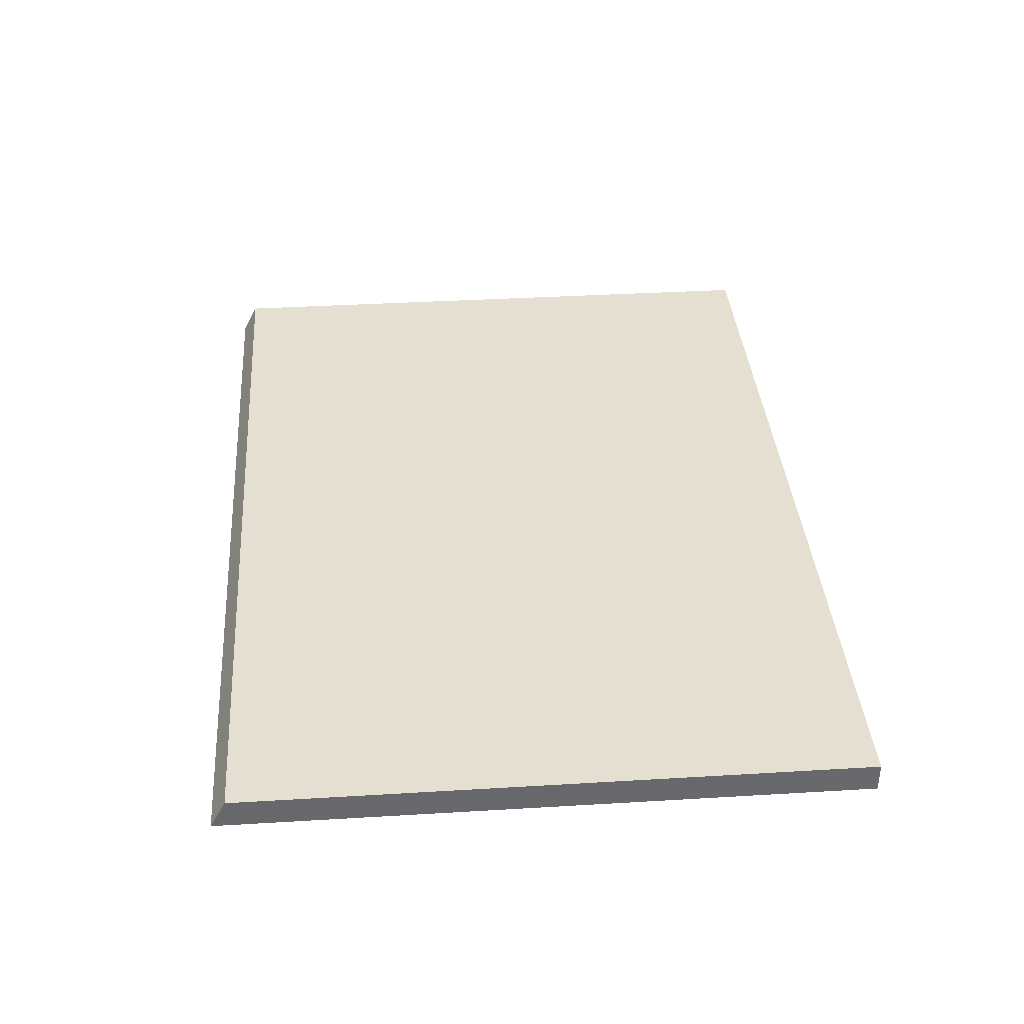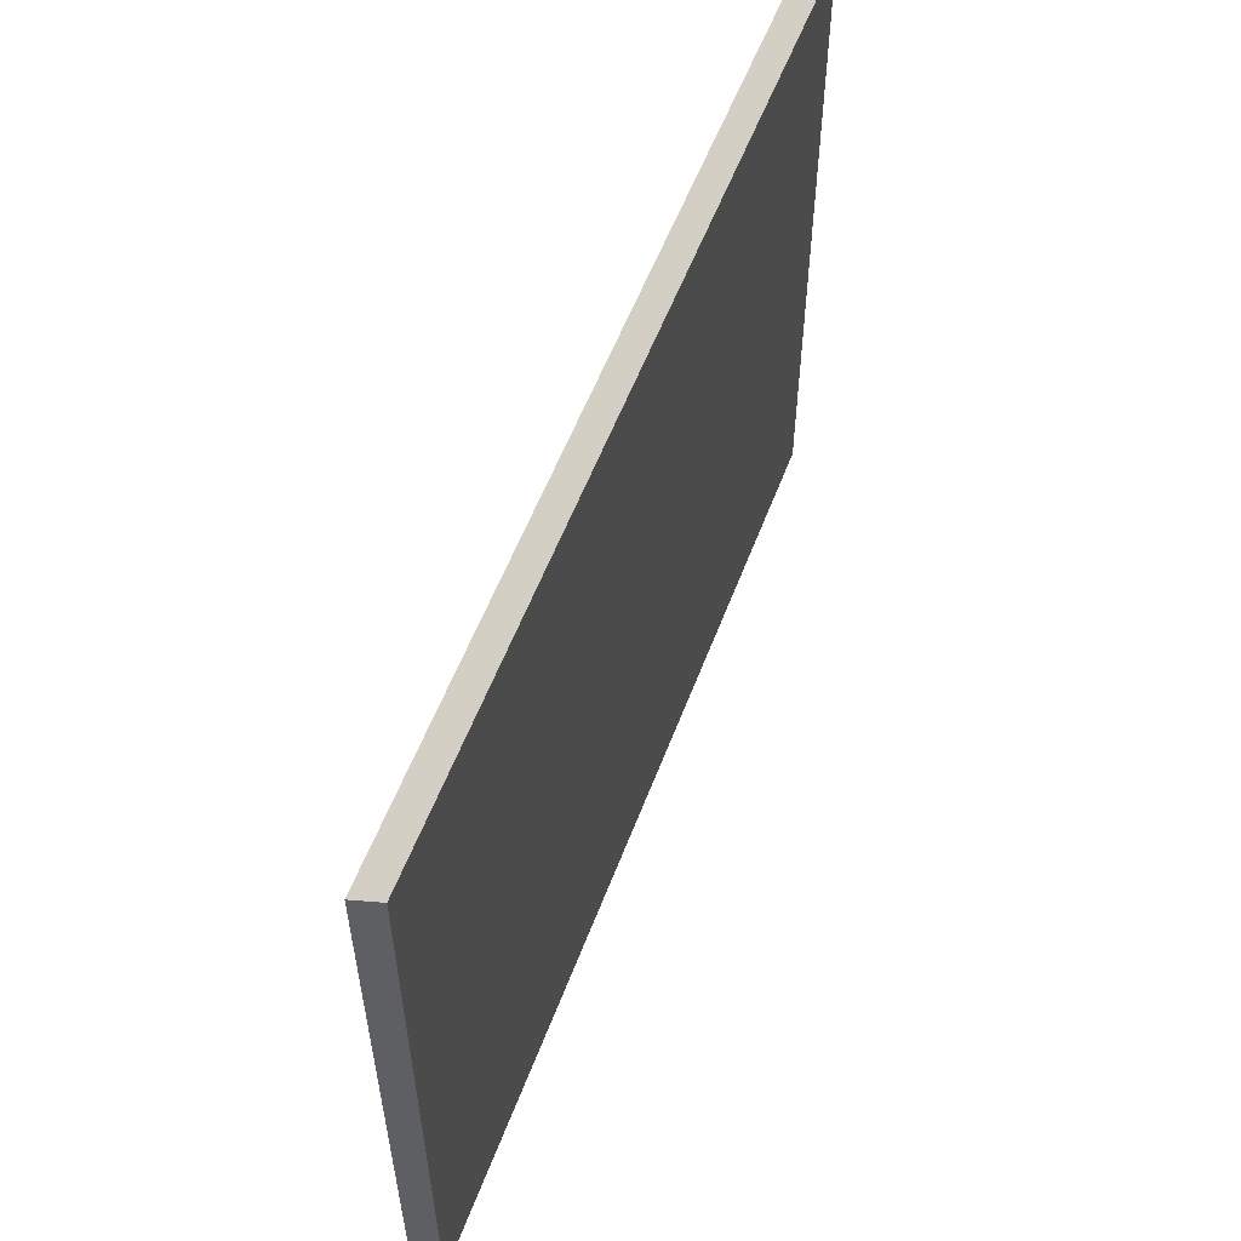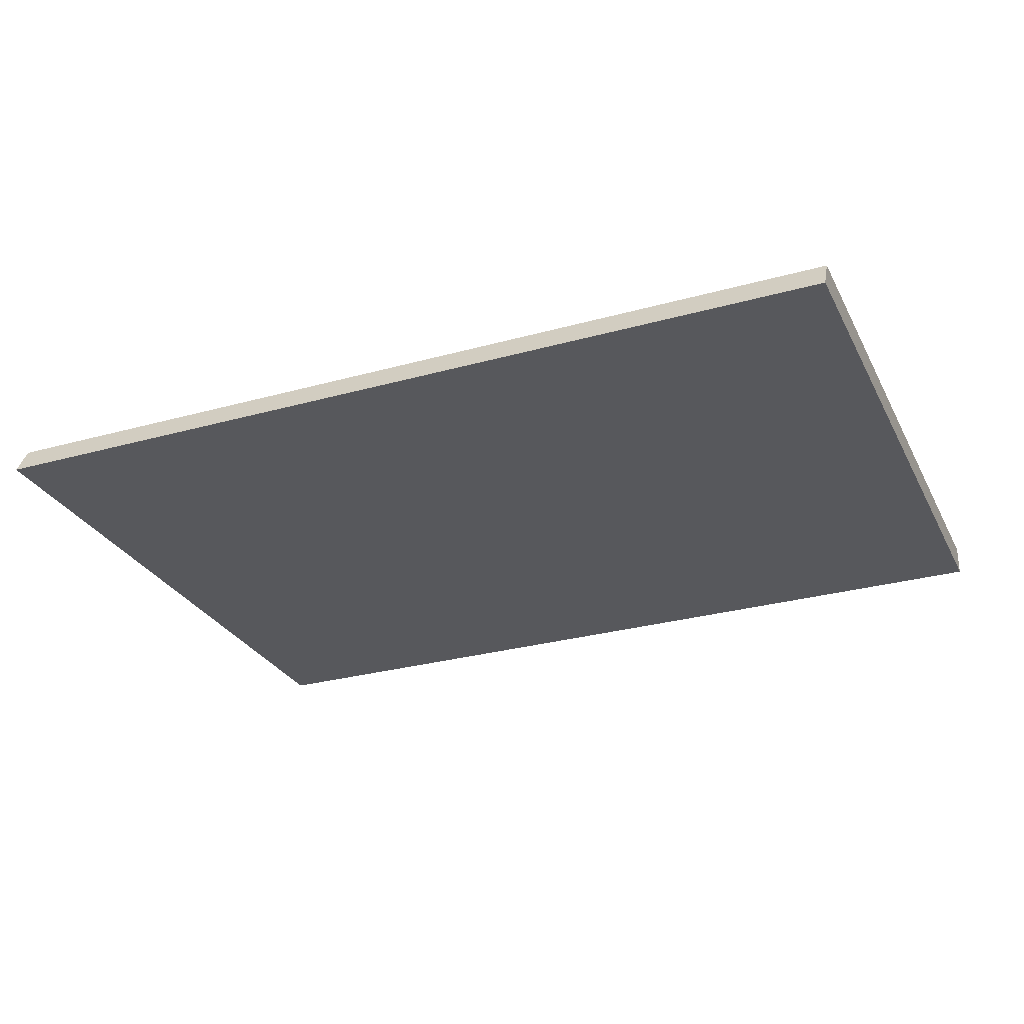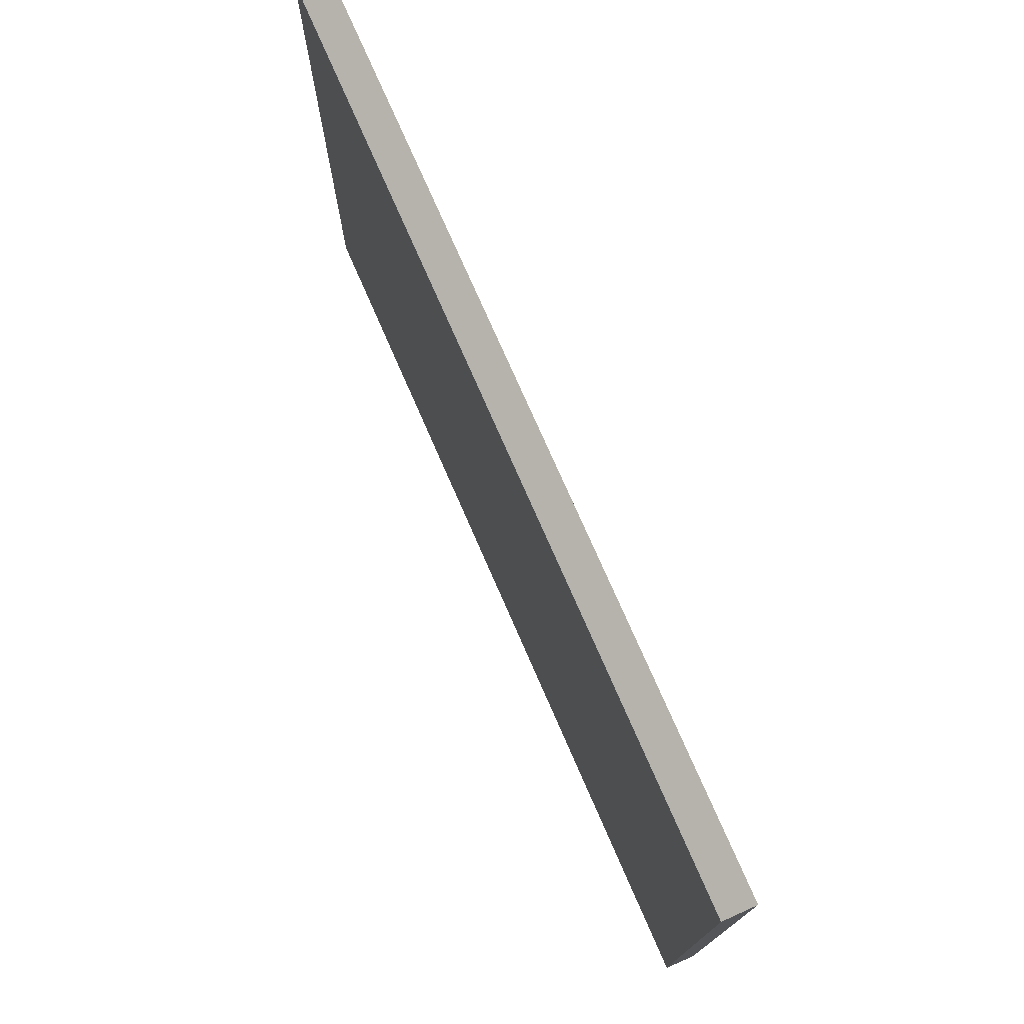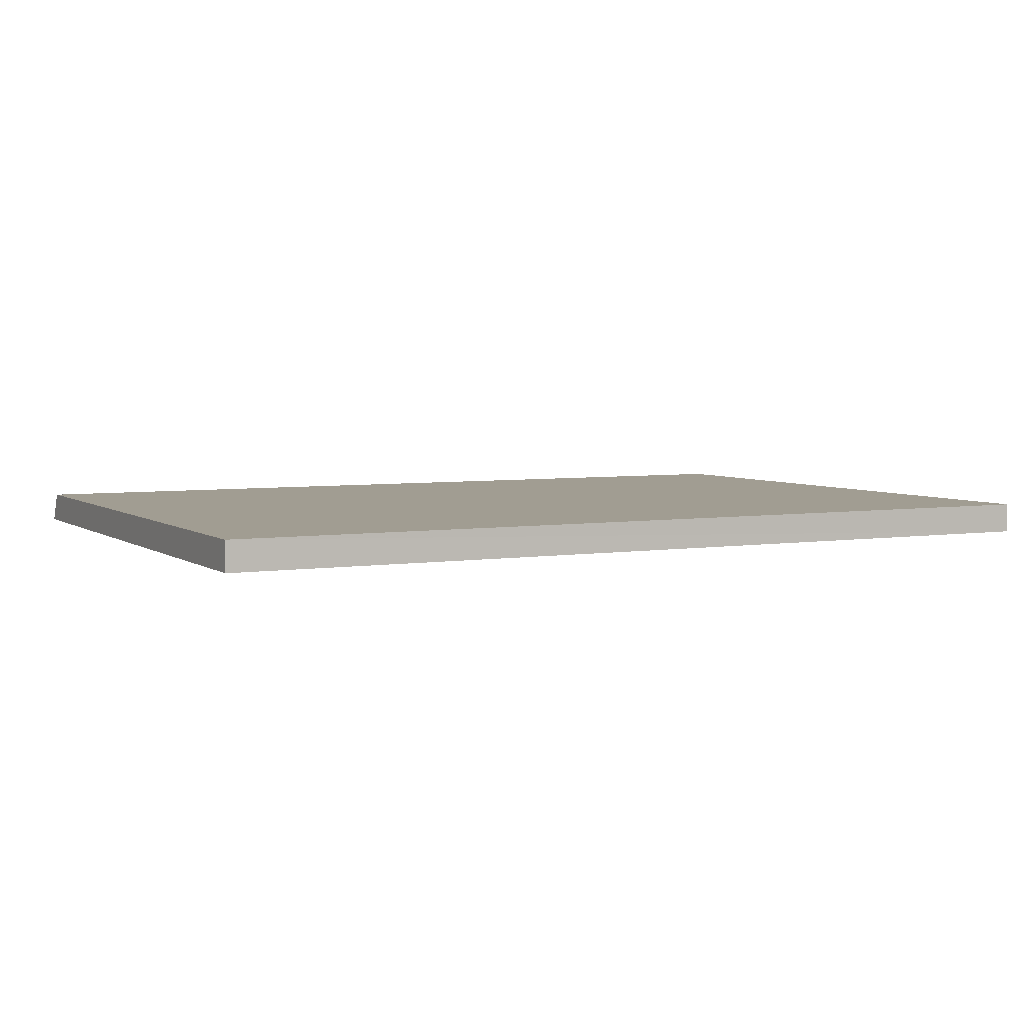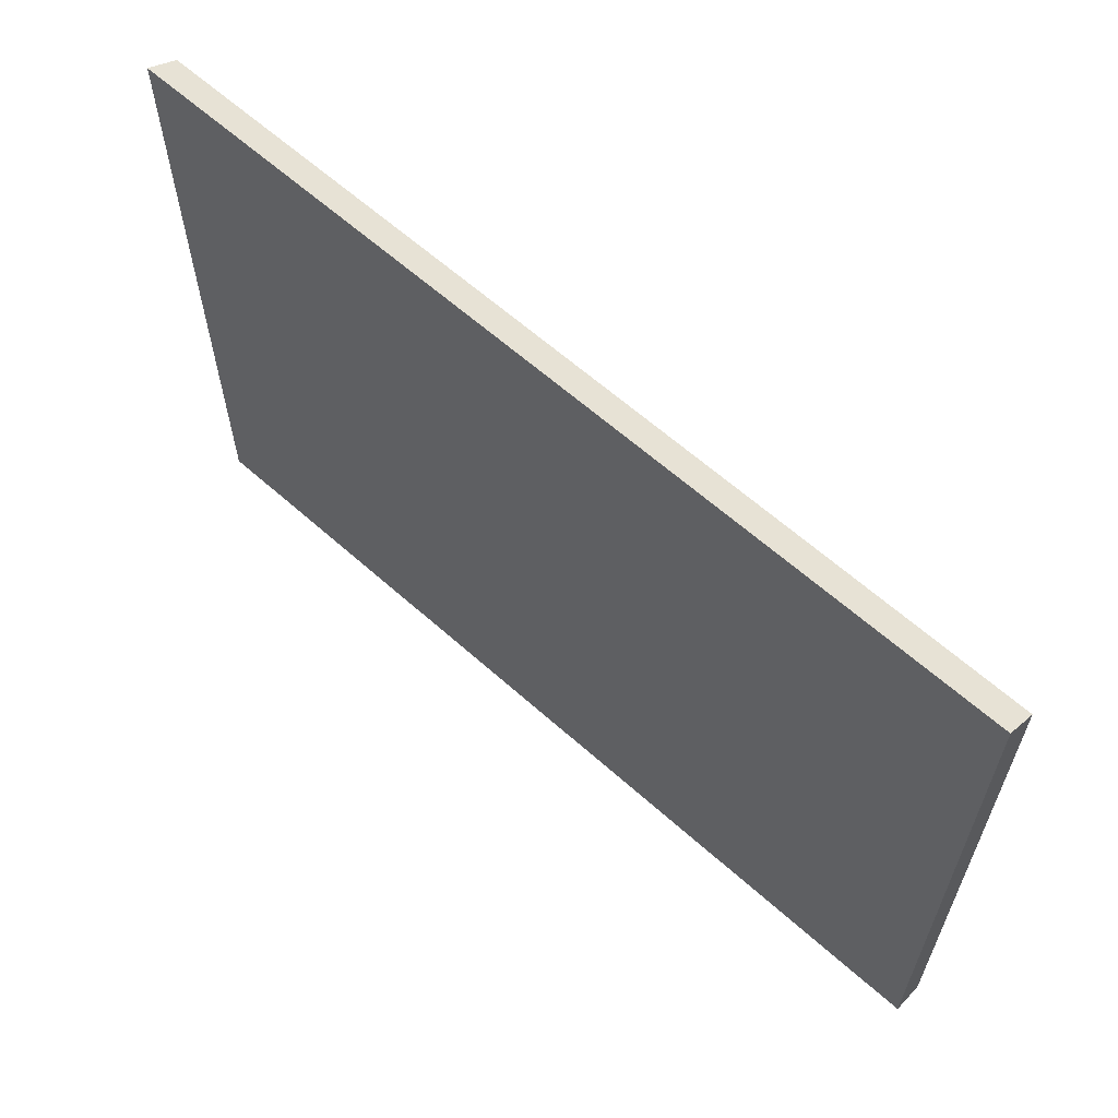
<metadata>
{"format":"obj","ext":"obj","renderer":"f3d","projection":"perspective","resolution":1024,"background":"white","views":[{"elev":37.4,"azim":85.6,"up":"+Y"},{"elev":56.1,"azim":-69.5,"up":"+Z"},{"elev":-28.5,"azim":22.8,"up":"+Y"},{"elev":75.0,"azim":-113.6,"up":"+Z"},{"elev":4.6,"azim":153.0,"up":"+Y"},{"elev":61.9,"azim":42.3,"up":"+Z"}]}
</metadata>
<code>
o 2812
v 2238 1884 14.22
v 2238 1884 14.01
v 2238 1884 14.01
v 2238 1884 14.23
v 2238 1884 14.22
v 2238 1884 14.01
v 2238 1884 14.23
v 2238 1884 14.22
v 2238 1884 14.01
v 2238 1884 14.01
v 2238 1884 14.01
v 2238 1884 14.23
v 2238 1884 14.22
v 2238 1884 14.22
v 2238 1884 14.22
f 1 2 3
f 4 2 5
f 1 6 7
f 4 8 7
f 9 8 3
f 4 6 10
f 9 2 10
f 11 6 3
f 9 12 7
f 11 12 10
f 13 12 14
f 11 13 15

</code>
